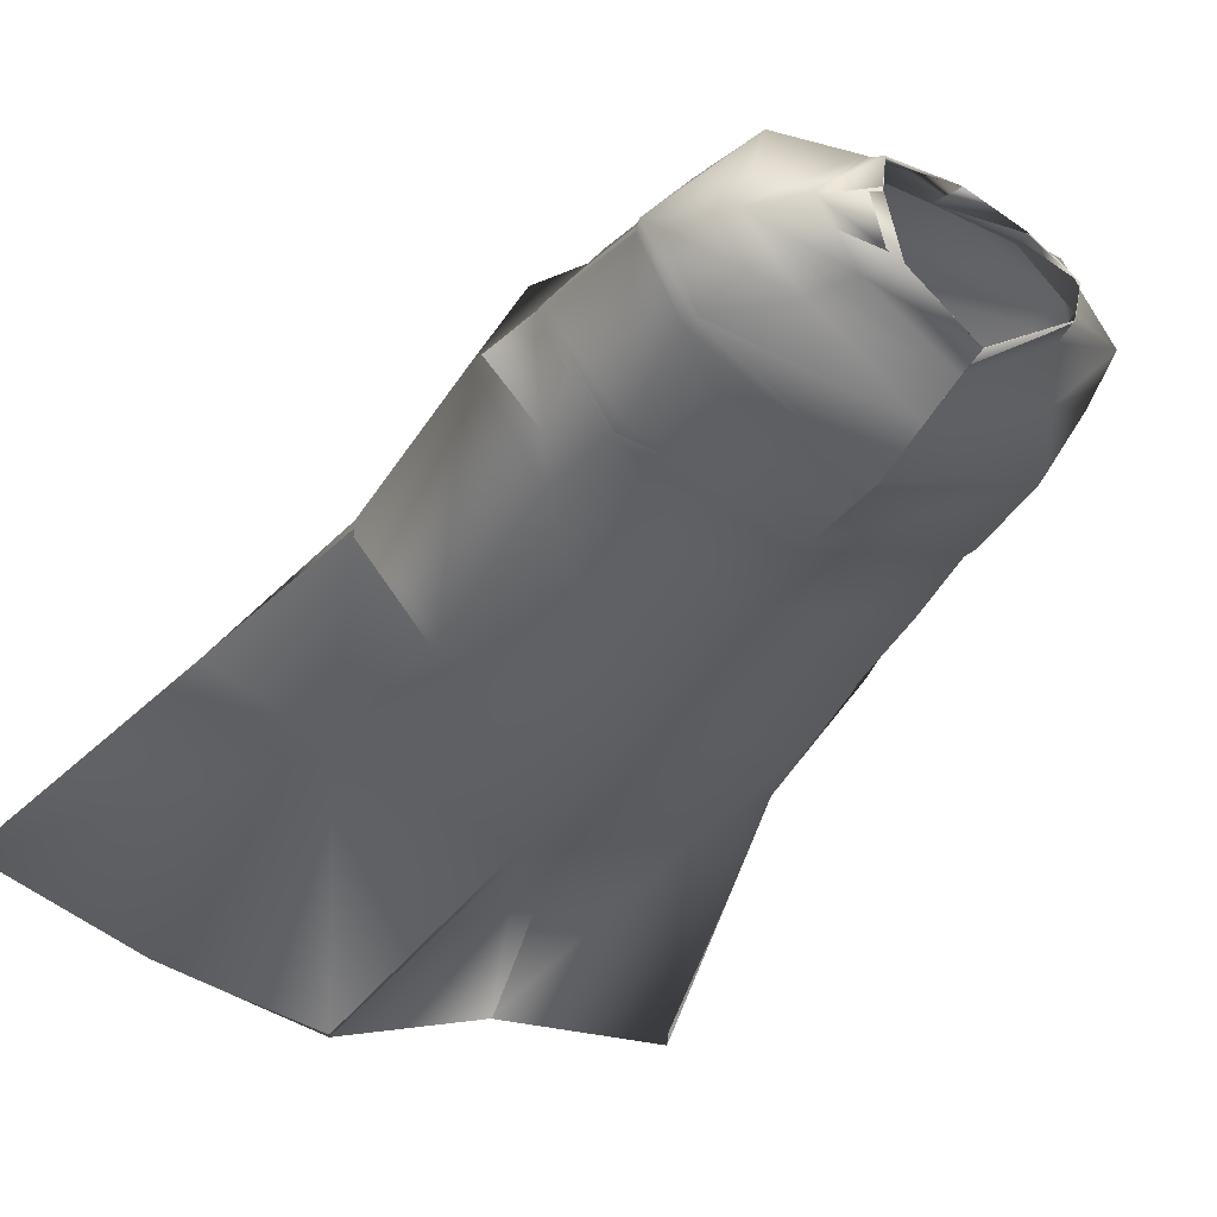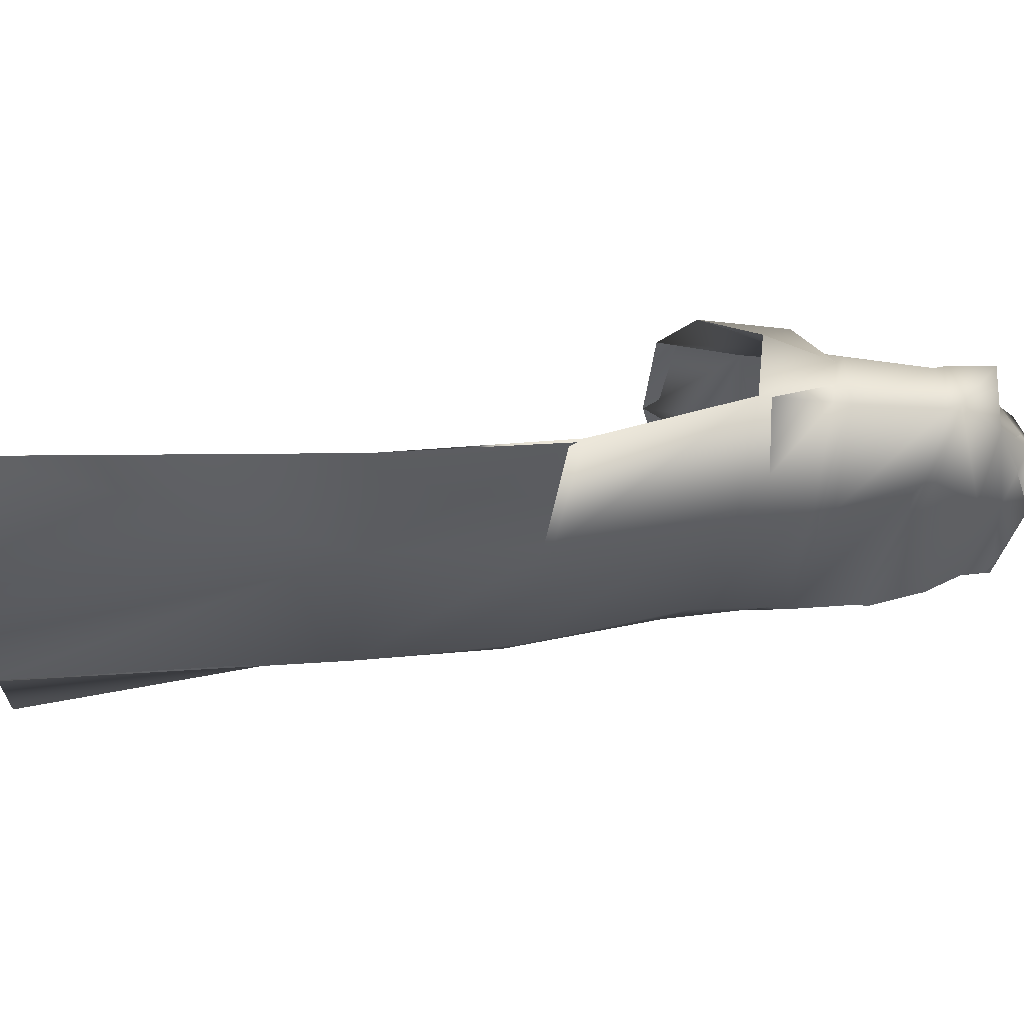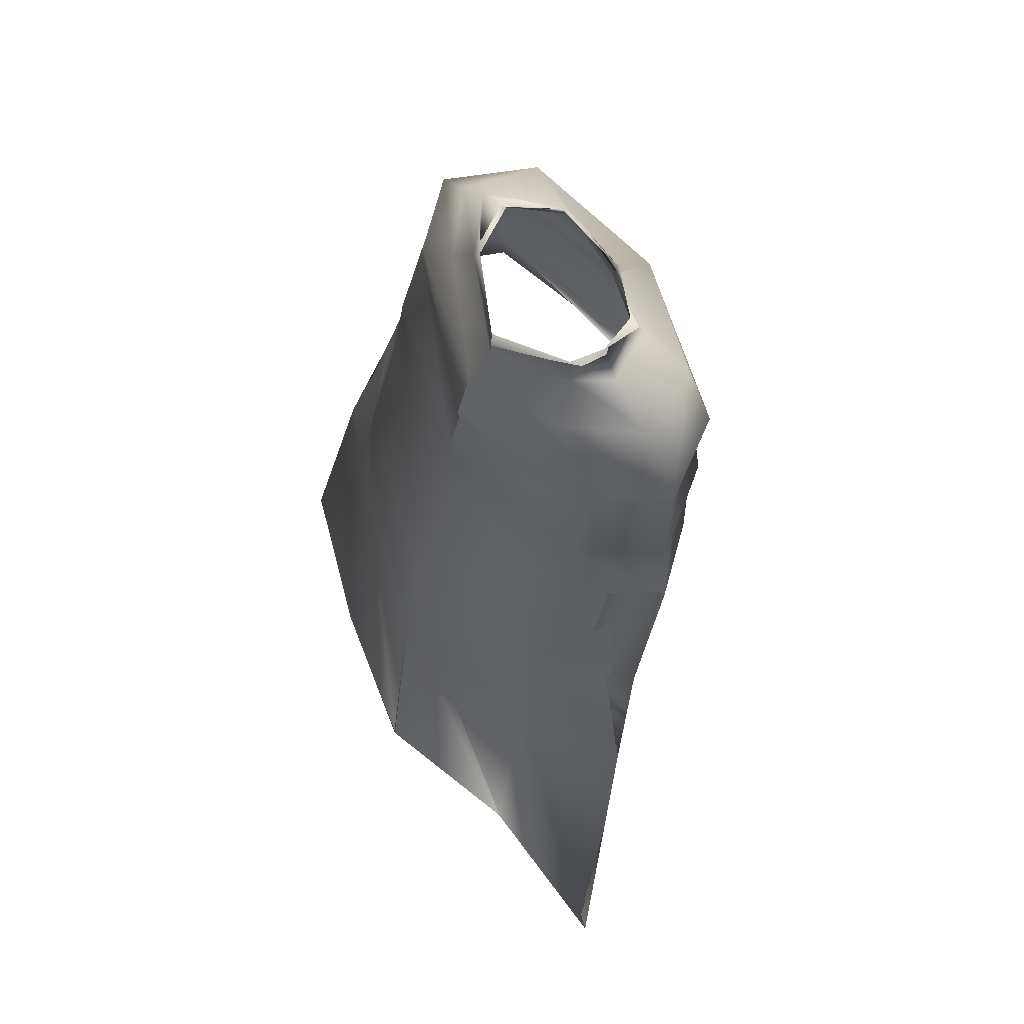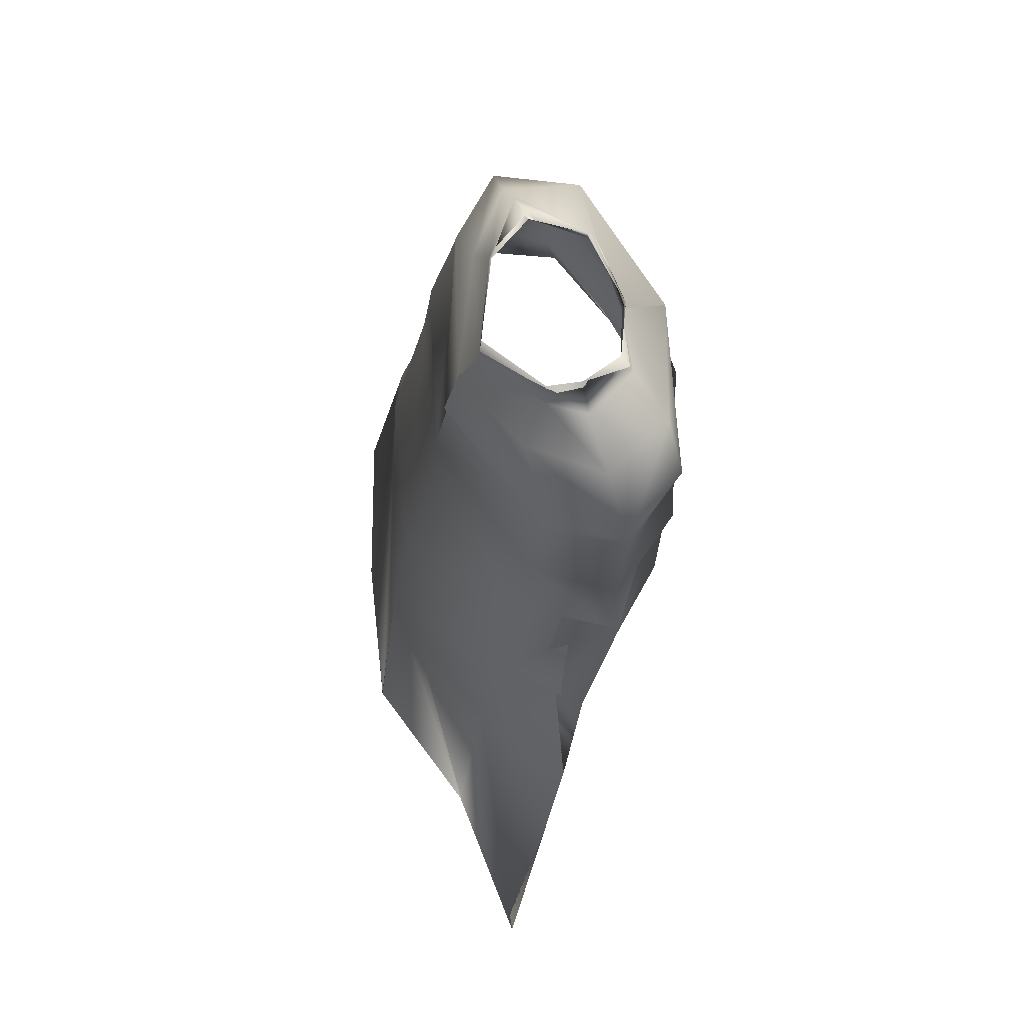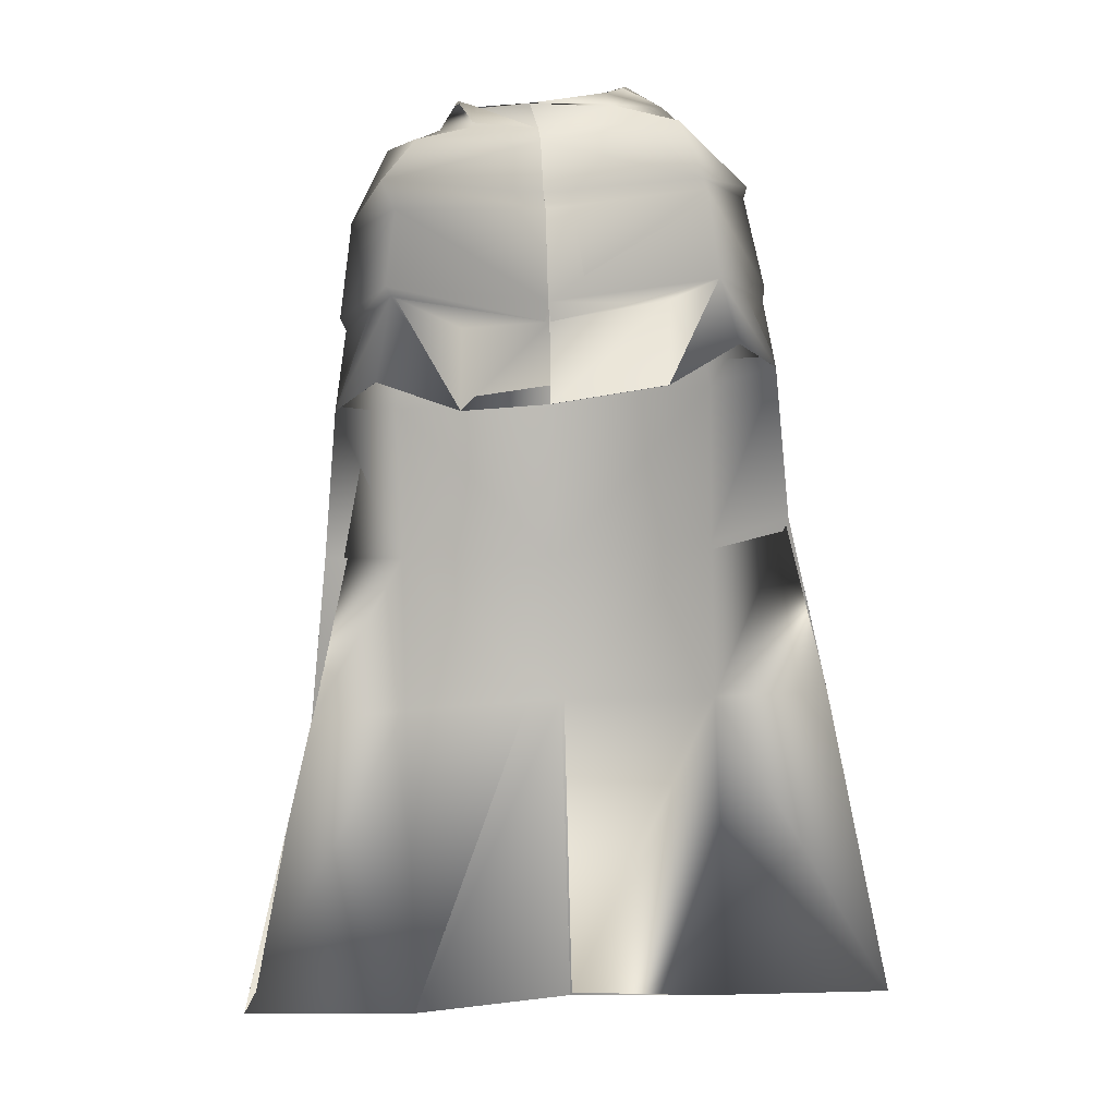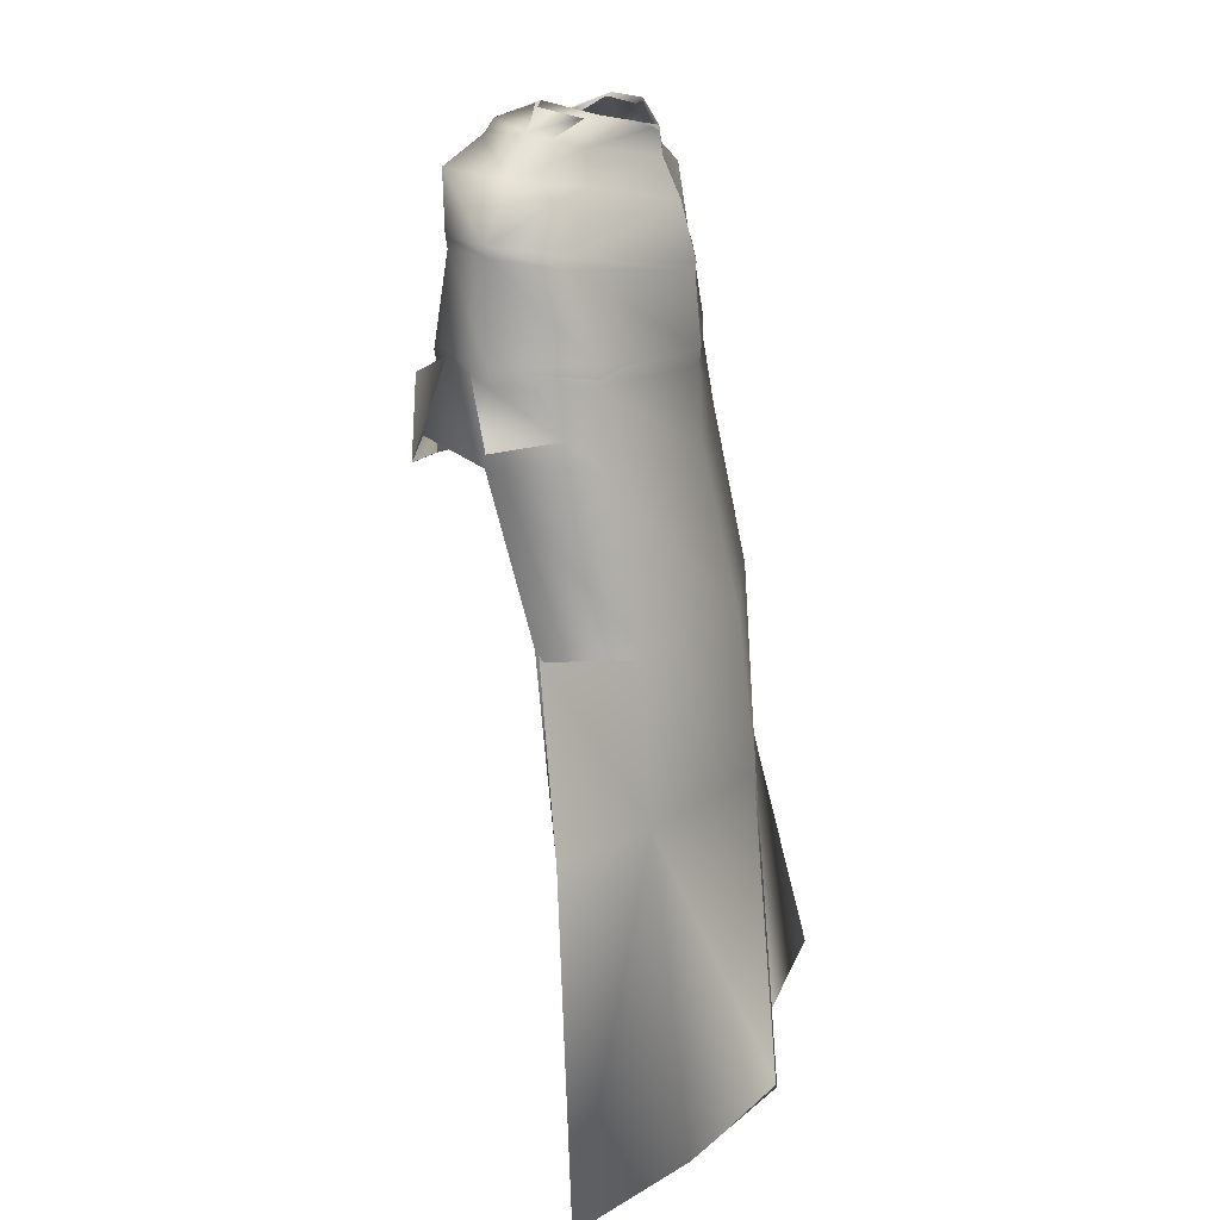
<metadata>
{"format":"obj","ext":"obj","renderer":"f3d","projection":"perspective","resolution":1024,"background":"white","views":[{"elev":-32.7,"azim":149.8,"up":"+Z"},{"elev":-20.9,"azim":85.4,"up":"+Z"},{"elev":63.6,"azim":-121.1,"up":"+Y"},{"elev":65.2,"azim":-106.2,"up":"+Y"},{"elev":-3.4,"azim":3.4,"up":"+Y"},{"elev":18.5,"azim":111.2,"up":"+Y"}]}
</metadata>
<code>
o Capa_Stand_Cylinder.003
v 0.1329 2.546 -0.1149
v 0.1011 2.601 -0.121
v 0.2293 2.582 -0.038
v 0.15 2.628 -0.03265
v 0.1255 2.558 0.09126
v 0.1099 2.574 0.07357
v 0.1872 2.488 -0.1346
v 0.3039 2.508 -0.03963
v 0.2629 2.52 0.1066
v 0.2979 2.383 -0.1412
v 0.4018 2.412 -0.03172
v 0.3122 2.407 0.08063
v 0.2991 2.196 -0.1984
v 0.4373 2.206 -0.05386
v 0.3435 2.217 0.07733
v 0.3253 2.022 -0.2149
v 0.461 2.038 -0.05442
v 0.3832 2.065 0.09838
v 0.3277 1.692 -0.2959
v 0.4894 1.732 -0.1565
v 0.3339 1.356 -0.316
v 0.572 1.368 -0.2288
v 0.2424 1.97 0.1903
v 0.319 2.388 0.07306
v 0.3948 2.389 -0.03792
v 0.3012 2.361 -0.143
v 0.3454 2.204 0.06636
v 0.4332 2.175 -0.05039
v 0.3041 2.16 -0.2029
v 0.2318 2.142 0.1367
v 0.359 0.7024 -0.4072
v 0.7021 0.726 -0.3078
v 0.1337 2.547 -0.1169
v 0.1013 2.601 -0.1212
v 0.229 2.581 -0.03587
v 0.1488 2.628 -0.03448
v 0.1248 2.554 0.09159
v 0.1117 2.588 0.07354
v 0.187 2.486 -0.1331
v 0.3035 2.508 -0.04009
v 0.2631 2.52 0.1069
v 0.2986 2.383 -0.1413
v 0.4016 2.412 -0.03209
v 0.3122 2.407 0.08068
v 0.2996 2.197 -0.2009
v 0.4378 2.206 -0.05382
v 0.3429 2.217 0.07576
v 0.3251 2.022 -0.2145
v 0.4608 2.038 -0.05442
v 0.3829 2.065 0.09829
v 0.3275 1.692 -0.296
v 0.4891 1.732 -0.1565
v 0.3346 1.356 -0.3179
v 0.572 1.368 -0.2288
v 0.2425 1.97 0.1902
v 0.3191 2.388 0.07329
v 0.395 2.389 -0.03809
v 0.3018 2.361 -0.1441
v 0.3448 2.204 0.06545
v 0.4341 2.175 -0.05045
v 0.3032 2.161 -0.202
v 0.2456 2.142 0.1759
v 0.359 0.7024 -0.4072
v 0.7021 0.726 -0.3078
v -0.05161 2.511 -0.1894
v -0.04716 2.568 -0.1842
v -0.1963 2.544 -0.1007
v -0.1888 2.597 -0.09947
v -0.2377 2.541 -0.02885
v -0.2013 2.603 -0.03181
v -0.1642 2.517 0.0828
v -0.151 2.566 0.05949
v -0.02283 2.508 0.1041
v -0.0402 2.561 0.104
v -0.03887 2.436 -0.2303
v -0.2351 2.476 -0.1536
v -0.3475 2.498 -0.02541
v -0.2706 2.486 0.1212
v -0.01168 2.46 0.199
v -0.04007 2.324 -0.2612
v -0.3395 2.33 -0.1385
v -0.4207 2.336 0.000893
v -0.3401 2.4 0.1303
v -0.006327 2.356 0.1974
v -0.02475 2.166 -0.2769
v -0.3375 2.154 -0.172
v -0.4445 2.142 -0.0174
v -0.3304 2.183 0.131
v 0.00665 2.128 0.251
v -0.0182 1.985 -0.284
v -0.3496 1.977 -0.1929
v -0.4535 1.948 -0.01218
v -0.3536 1.993 0.09627
v 0.01104 1.926 0.2484
v -0.01329 1.664 -0.3628
v -0.3452 1.657 -0.2649
v -0.4851 1.647 -0.08997
v -0.006065 1.352 -0.405
v -0.3381 1.326 -0.2847
v -0.5193 1.305 -0.1346
v -0.1716 1.922 0.1878
v -0.04177 2.307 -0.258
v -0.314 2.345 0.1157
v -0.4213 2.317 0.000729
v -0.3426 2.303 -0.1457
v -0.001615 2.322 0.2035
v -0.0235 2.134 -0.2739
v 0.008165 2.091 0.2283
v -0.3208 2.166 0.1191
v -0.4308 2.117 -0.01816
v -0.3347 2.123 -0.171
v -0.1648 2.06 0.1675
v 0.01122 0.6912 -0.4678
v -0.3191 0.6653 -0.3438
v -0.693 0.6656 -0.3108
v -0.05122 2.511 -0.1903
v -0.04623 2.567 -0.1837
v -0.197 2.546 -0.1021
v -0.1887 2.597 -0.09932
v -0.2388 2.541 -0.02944
v -0.2011 2.603 -0.03167
v -0.1645 2.518 0.08317
v -0.1515 2.562 0.05907
v -0.02258 2.508 0.1043
v -0.04033 2.561 0.1041
v -0.039 2.436 -0.2303
v -0.2348 2.477 -0.1528
v -0.3479 2.498 -0.0239
v -0.2709 2.486 0.1214
v -0.01198 2.46 0.1975
v -0.04004 2.324 -0.2612
v -0.3393 2.33 -0.1383
v -0.4208 2.337 0.000682
v -0.3408 2.4 0.1305
v -0.006305 2.356 0.1974
v -0.02489 2.166 -0.277
v -0.3379 2.154 -0.1726
v -0.4453 2.143 -0.01878
v -0.3297 2.183 0.1286
v 0.006622 2.128 0.2509
v -0.01824 1.985 -0.2837
v -0.3496 1.977 -0.1929
v -0.4534 1.948 -0.01214
v -0.3534 1.993 0.09613
v 0.01096 1.926 0.2484
v -0.01338 1.664 -0.3624
v -0.3452 1.657 -0.265
v -0.485 1.647 -0.08997
v -0.00606 1.352 -0.4049
v -0.3382 1.326 -0.2849
v -0.5192 1.305 -0.1346
v -0.1717 1.922 0.1877
v -0.04176 2.307 -0.258
v -0.3141 2.345 0.1158
v -0.4218 2.318 0.000457
v -0.3427 2.303 -0.1457
v -0.001725 2.322 0.2035
v -0.02366 2.134 -0.274
v 0.008317 2.091 0.2284
v -0.3213 2.166 0.1171
v -0.4327 2.117 -0.01943
v -0.3349 2.124 -0.172
v -0.1697 2.087 0.1891
v 0.0112 0.6912 -0.4678
v -0.3191 0.6653 -0.3438
v -0.6929 0.6656 -0.3109
f 65 1 66
f 1 3 2
f 3 5 6
f 5 73 74
f 5 9 73
f 3 8 5
f 1 7 8
f 65 75 7
f 9 12 79
f 8 11 9
f 7 10 11
f 75 80 10
f 24 15 89
f 25 14 24
f 26 13 25
f 102 85 26
f 30 23 94
f 28 17 27
f 29 16 28
f 107 90 29
f 16 19 17
f 90 95 16
f 19 21 20
f 95 98 19
f 27 18 23
f 11 25 12
f 10 26 11
f 80 102 10
f 12 24 84
f 14 28 15
f 13 29 14
f 85 107 29
f 89 30 108
f 22 21 32
f 21 98 113
f 116 117 33
f 33 34 35
f 35 36 38
f 37 38 125
f 37 124 41
f 35 37 40
f 33 35 40
f 116 33 39
f 41 130 44
f 40 41 43
f 39 40 43
f 126 39 42
f 56 157 140
f 57 56 46
f 58 57 45
f 153 58 136
f 62 159 145
f 60 59 49
f 61 60 48
f 158 61 141
f 48 49 51
f 141 48 146
f 51 52 53
f 146 51 149
f 59 62 55
f 43 44 57
f 42 43 58
f 131 42 153
f 44 135 56
f 46 47 60
f 45 46 61
f 136 45 158
f 59 159 62
f 54 64 53
f 53 63 164
f 6 74 38
f 94 23 55
f 32 31 63
f 2 4 34
f 66 2 34
f 4 6 38
f 18 17 50
f 17 20 52
f 22 32 54
f 31 113 164
f 23 18 50
f 20 22 52
f 65 66 68
f 67 68 69
f 69 70 71
f 71 72 73
f 71 73 78
f 69 71 77
f 67 69 77
f 65 67 75
f 78 79 83
f 77 78 82
f 76 77 82
f 75 76 81
f 103 106 89
f 104 103 87
f 105 104 86
f 102 105 85
f 112 108 101
f 110 109 92
f 111 110 92
f 107 111 91
f 91 92 96
f 90 91 95
f 96 97 100
f 95 96 98
f 109 112 101
f 82 83 104
f 81 82 105
f 80 81 105
f 83 84 106
f 87 88 110
f 86 87 111
f 85 86 107
f 109 108 112
f 100 115 99
f 99 114 98
f 116 118 119
f 118 120 119
f 120 122 121
f 122 124 123
f 122 129 124
f 120 128 122
f 118 127 128
f 116 126 118
f 129 134 130
f 128 133 129
f 127 132 133
f 126 131 132
f 154 139 140
f 155 138 154
f 156 137 155
f 153 136 156
f 163 152 159
f 161 143 160
f 162 142 143
f 158 141 142
f 142 147 143
f 141 146 142
f 147 150 151
f 146 149 147
f 160 144 152
f 133 155 134
f 132 156 133
f 131 153 156
f 134 154 157
f 138 161 139
f 137 162 138
f 136 158 137
f 160 163 159
f 151 150 166
f 150 149 165
f 72 123 74
f 89 140 159
f 94 145 152
f 73 124 79
f 115 166 114
f 102 153 80
f 68 119 121
f 79 130 84
f 106 157 89
f 66 117 68
f 74 125 124
f 85 136 153
f 113 164 149
f 70 121 72
f 93 144 92
f 92 143 97
f 100 151 115
f 75 126 116
f 114 165 113
f 108 159 94
f 101 152 144
f 80 131 126
f 97 148 100
f 65 116 66
f 84 135 106
f 1 2 66
f 3 4 2
f 4 3 6
f 6 5 74
f 9 79 73
f 8 9 5
f 3 1 8
f 1 65 7
f 12 84 79
f 11 12 9
f 8 7 11
f 7 75 10
f 106 24 89
f 14 15 24
f 13 14 25
f 85 13 26
f 108 30 94
f 17 18 27
f 16 17 28
f 90 16 29
f 19 20 17
f 95 19 16
f 21 22 20
f 98 21 19
f 30 27 23
f 25 24 12
f 26 25 11
f 102 26 10
f 24 106 84
f 28 27 15
f 29 28 14
f 13 85 29
f 15 27 89
f 27 30 89
f 21 31 32
f 31 21 113
f 117 34 33
f 34 36 35
f 37 35 38
f 124 37 125
f 124 130 41
f 37 41 40
f 39 33 40
f 126 116 39
f 130 135 44
f 41 44 43
f 42 39 43
f 131 126 42
f 47 56 140
f 56 47 46
f 57 46 45
f 58 45 136
f 55 62 145
f 59 50 49
f 60 49 48
f 61 48 141
f 49 52 51
f 48 51 146
f 52 54 53
f 51 53 149
f 50 59 55
f 44 56 57
f 43 57 58
f 42 58 153
f 135 157 56
f 47 59 60
f 46 60 61
f 45 61 158
f 47 140 59
f 140 159 59
f 64 63 53
f 149 53 164
f 74 125 38
f 145 94 55
f 64 32 63
f 4 36 34
f 117 66 34
f 36 4 38
f 17 49 50
f 49 17 52
f 32 64 54
f 63 31 164
f 55 23 50
f 22 54 52
f 67 65 68
f 68 70 69
f 70 72 71
f 72 74 73
f 73 79 78
f 71 78 77
f 76 67 77
f 67 76 75
f 79 84 83
f 78 83 82
f 81 76 82
f 80 75 81
f 88 103 89
f 103 88 87
f 104 87 86
f 105 86 85
f 108 94 101
f 109 93 92
f 91 111 92
f 90 107 91
f 92 97 96
f 91 96 95
f 99 96 100
f 96 99 98
f 93 109 101
f 83 103 104
f 82 104 105
f 102 80 105
f 103 83 106
f 88 109 110
f 87 110 111
f 86 111 107
f 88 89 108
f 109 88 108
f 115 114 99
f 114 113 98
f 117 116 119
f 120 121 119
f 122 123 121
f 124 125 123
f 129 130 124
f 128 129 122
f 120 118 128
f 126 127 118
f 134 135 130
f 133 134 129
f 128 127 133
f 127 126 132
f 157 154 140
f 138 139 154
f 137 138 155
f 136 137 156
f 152 145 159
f 143 144 160
f 161 162 143
f 162 158 142
f 147 148 143
f 146 147 142
f 148 147 151
f 149 150 147
f 163 160 152
f 155 154 134
f 156 155 133
f 132 131 156
f 135 134 157
f 161 160 139
f 162 161 138
f 158 162 137
f 139 160 159
f 140 139 159
f 150 165 166
f 149 164 165
f 123 125 74
f 108 89 159
f 101 94 152
f 124 130 79
f 166 165 114
f 153 131 80
f 70 68 121
f 130 135 84
f 157 140 89
f 117 119 68
f 73 74 124
f 102 85 153
f 98 113 149
f 121 123 72
f 144 143 92
f 143 148 97
f 151 166 115
f 65 75 116
f 165 164 113
f 159 145 94
f 93 101 144
f 75 80 126
f 148 151 100
f 116 117 66
f 135 157 106

</code>
